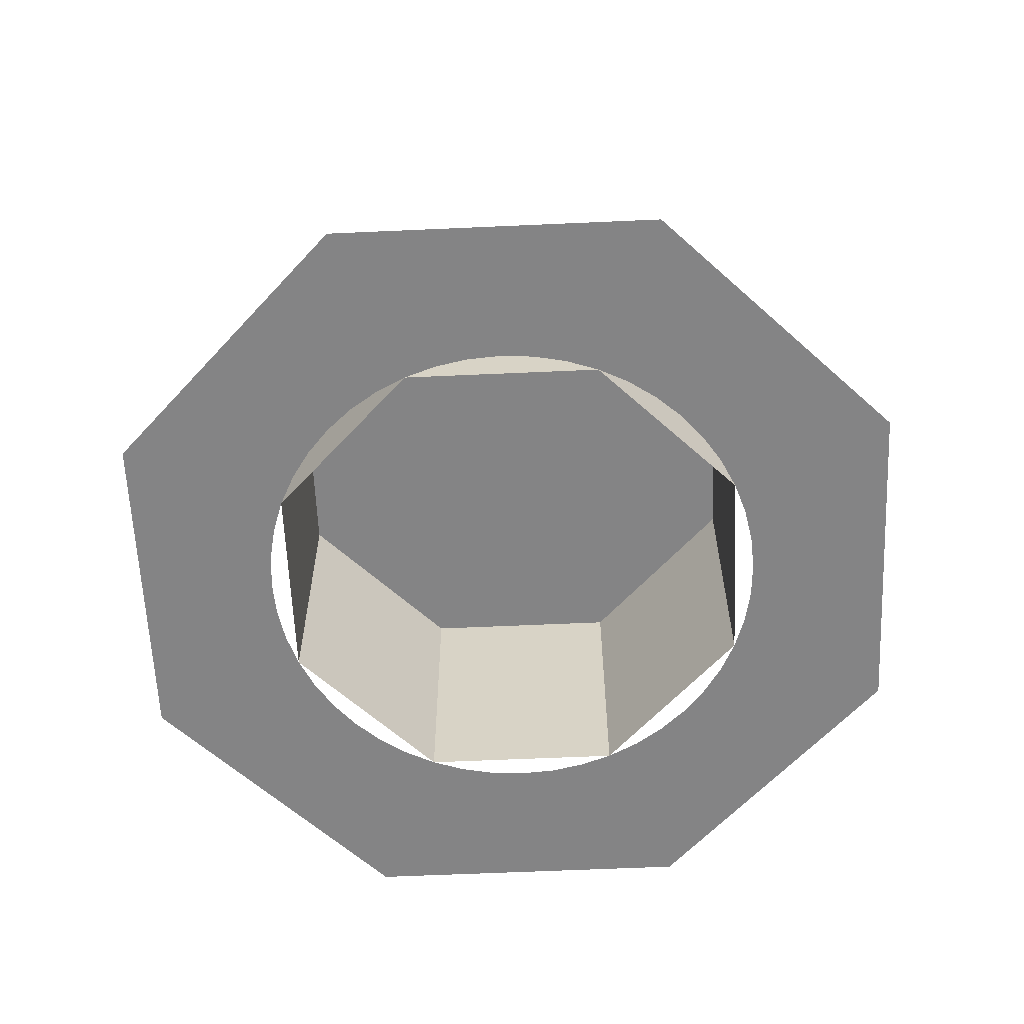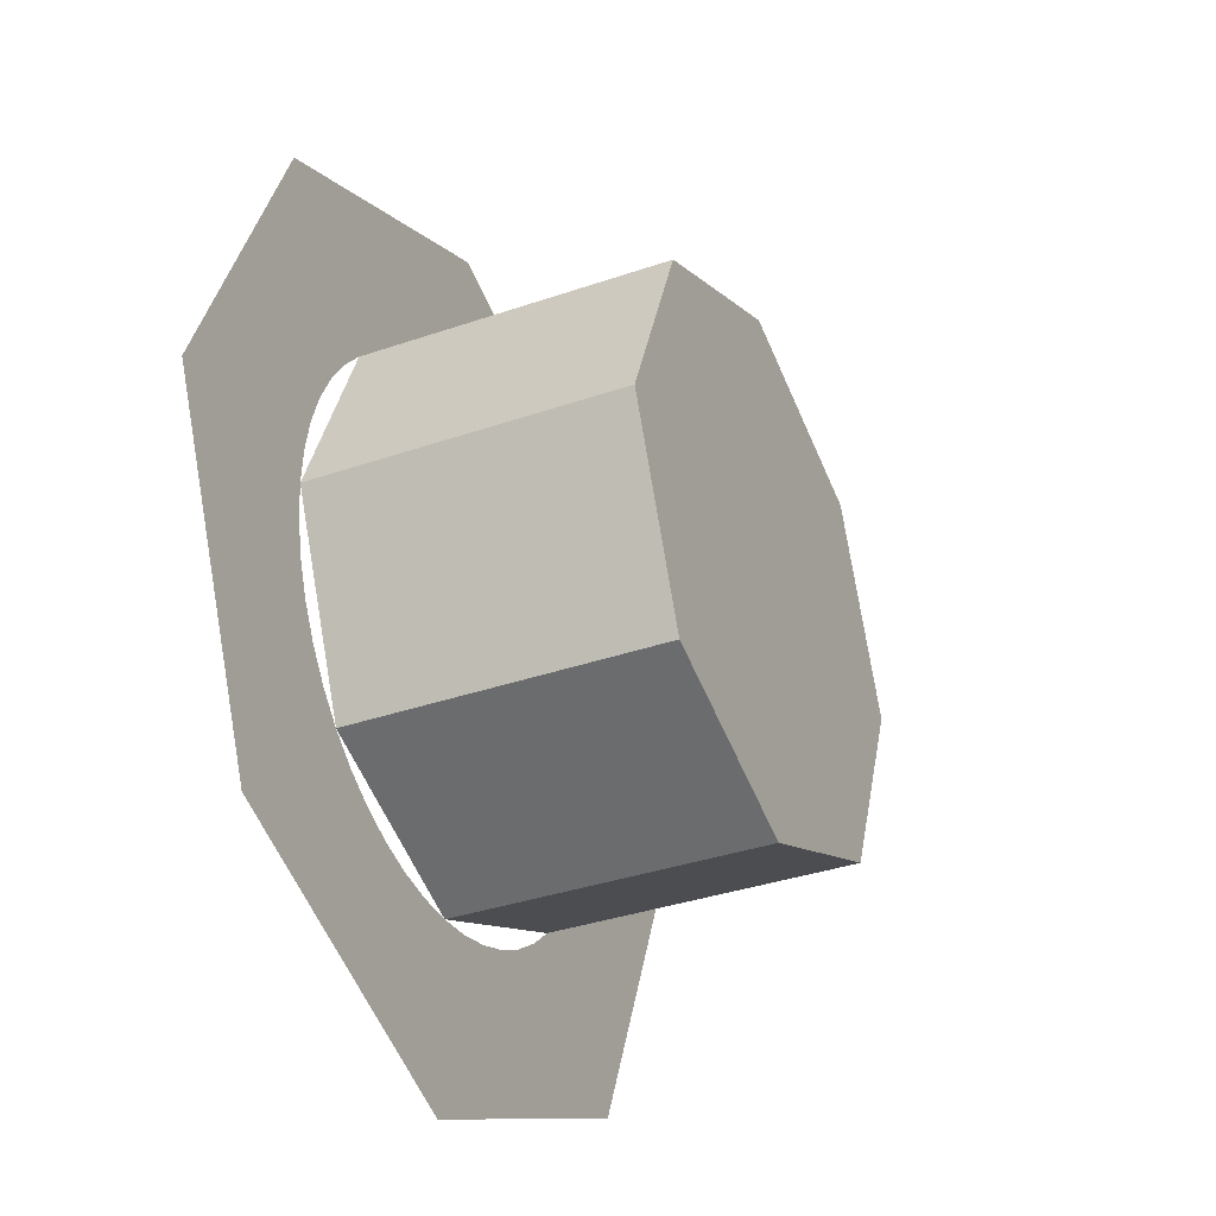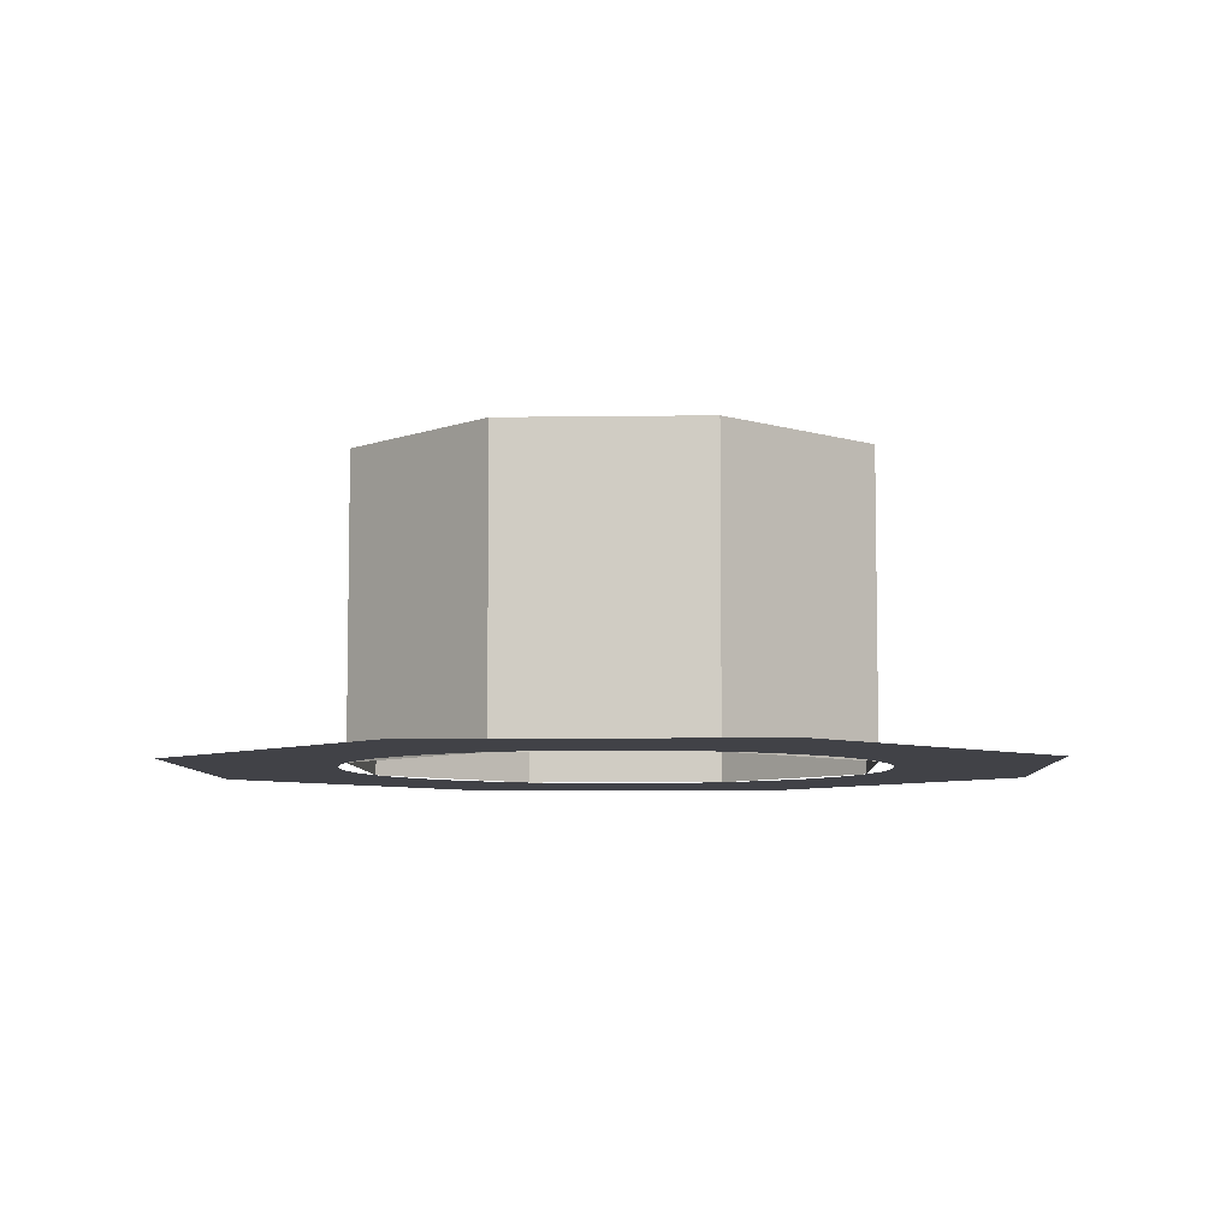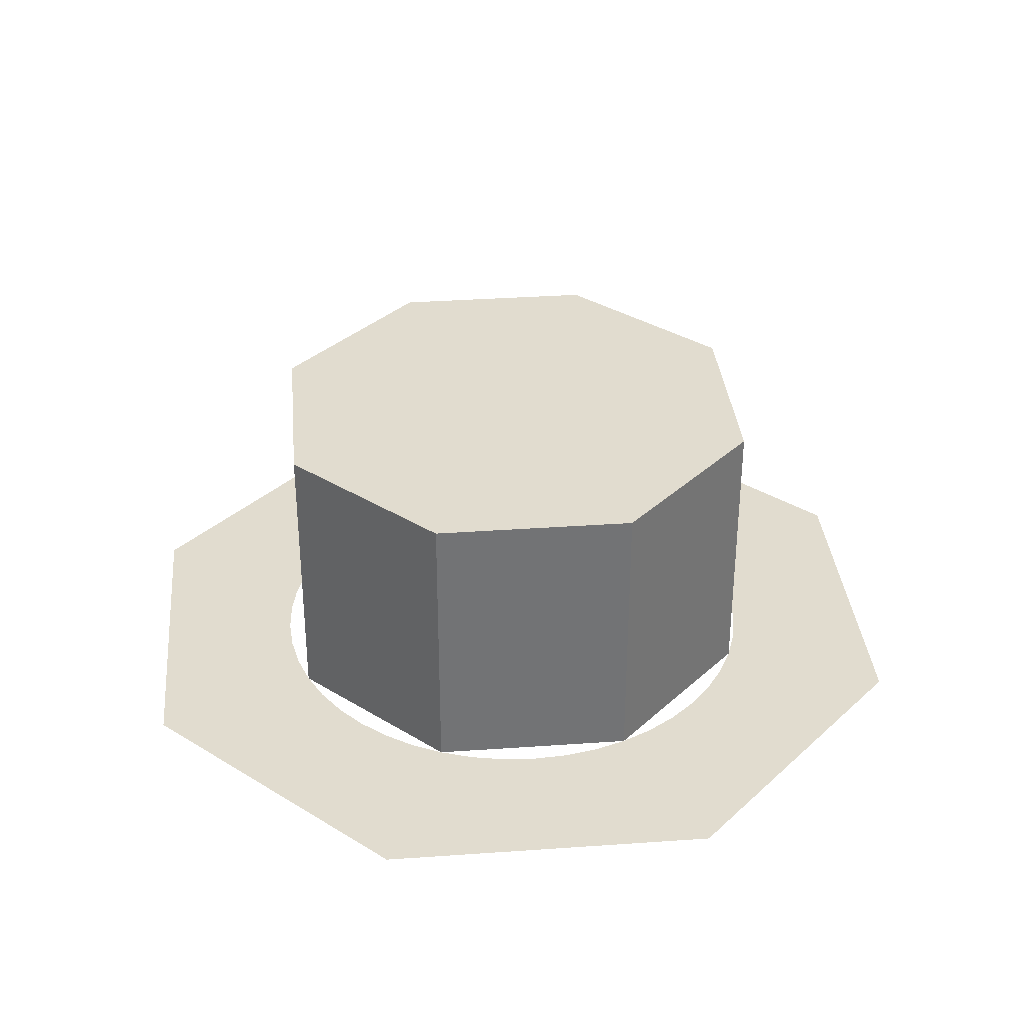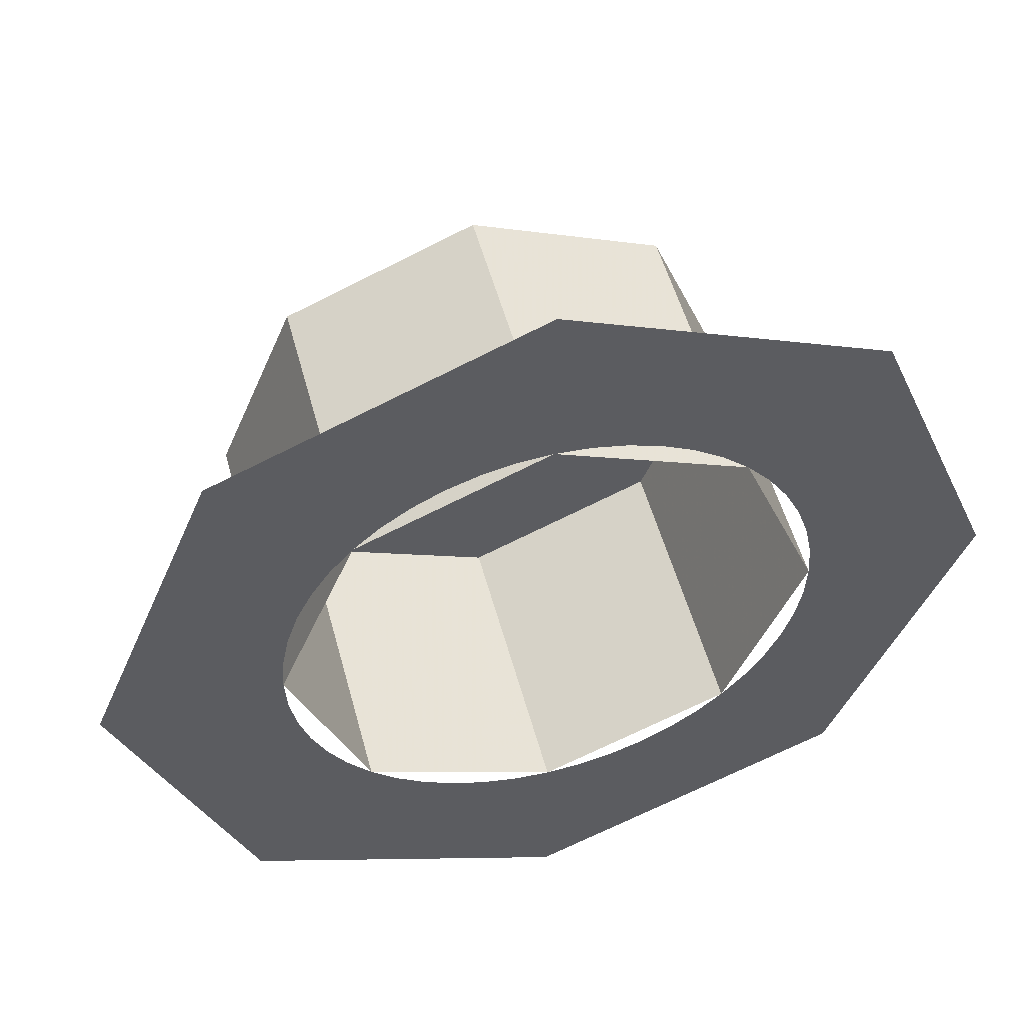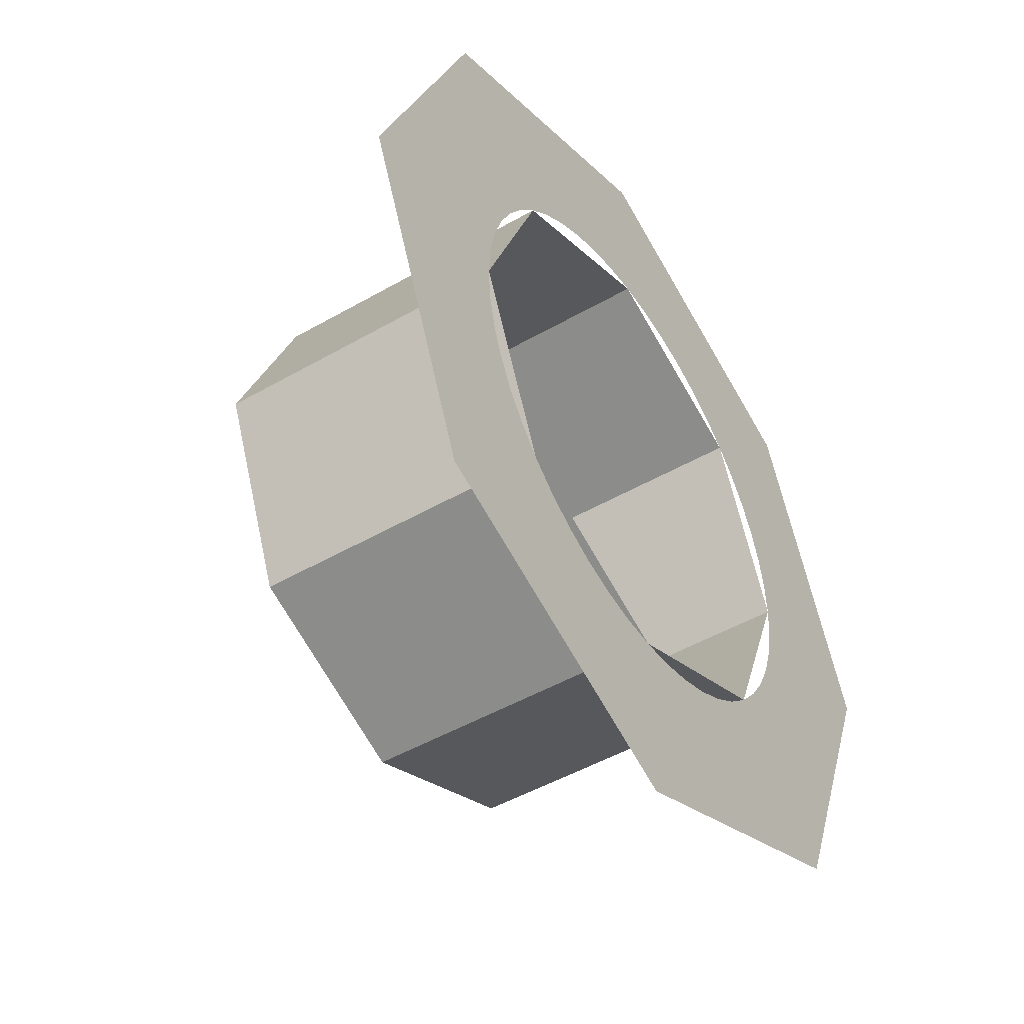
<metadata>
{"format":"obj","ext":"obj","renderer":"f3d","projection":"perspective","resolution":1024,"background":"white","views":[{"elev":-61.5,"azim":25.1,"up":"+Y"},{"elev":-34.4,"azim":115.2,"up":"+Z"},{"elev":-6.8,"azim":-110.1,"up":"+Y"},{"elev":34.5,"azim":-117.9,"up":"+Y"},{"elev":51.9,"azim":-14.8,"up":"+Z"},{"elev":-47.6,"azim":-56.9,"up":"+Z"}]}
</metadata>
<code>
v 0 4.6 0
v 0 4.6 -0.9
v 0.6364 4.6 -0.6364
v 0 4.6 0
v 0.6364 4.6 -0.6364
v 0.9 4.6 0
v 0 4.6 0
v 0.9 4.6 0
v 0.6364 4.6 0.6364
v 0 4.6 0
v 0.6364 4.6 0.6364
v 0 4.6 0.9
v 0 4.6 0
v 0 4.6 0.9
v -0.6364 4.6 0.6364
v 0 4.6 0
v -0.6364 4.6 0.6364
v -0.9 4.6 0
v 0 4.6 0
v -0.9 4.6 0
v -0.6364 4.6 -0.6364
v 0 4.6 0
v -0.6364 4.6 -0.6364
v 0 4.6 -0.9
v 0.6364 4.6 -0.6364
v 0 4.6 -0.9
v 0 3.6 -0.9
v 0.6364 3.6 -0.6364
v 0.9 4.6 0
v 0.6364 4.6 -0.6364
v 0.6364 3.6 -0.6364
v 0.9 3.6 0
v 0.6364 4.6 0.6364
v 0.9 4.6 0
v 0.9 3.6 0
v 0.6364 3.6 0.6364
v 0 4.6 0.9
v 0.6364 4.6 0.6364
v 0.6364 3.6 0.6364
v 0 3.6 0.9
v -0.6364 4.6 0.6364
v 0 4.6 0.9
v 0 3.6 0.9
v -0.6364 3.6 0.6364
v -0.9 4.6 0
v -0.6364 4.6 0.6364
v -0.6364 3.6 0.6364
v -0.9 3.6 0
v -0.6364 4.6 -0.6364
v -0.9 4.6 0
v -0.9 3.6 0
v -0.6364 3.6 -0.6364
v 0 4.6 -0.9
v -0.6364 4.6 -0.6364
v -0.6364 3.6 -0.6364
v 0 3.6 -0.9
v 0 3.6 1.125
v 0.1468 3.6 1.115
v 0.1174 3.6 0.8923
v 0 3.6 0.9
v 0.1468 3.6 1.115
v 0.2912 3.6 1.087
v 0.2329 3.6 0.8693
v 0.1174 3.6 0.8923
v 0.2912 3.6 1.087
v 0.4305 3.6 1.039
v 0.3444 3.6 0.8315
v 0.2329 3.6 0.8693
v 0.4305 3.6 1.039
v 0.5625 3.6 0.9742
v 0.45 3.6 0.7794
v 0.3444 3.6 0.8315
v 0.5625 3.6 0.9742
v 0.6849 3.6 0.8926
v 0.5479 3.6 0.7141
v 0.45 3.6 0.7794
v 0.6849 3.6 0.8926
v 0.7955 3.6 0.7955
v 0.6364 3.6 0.6364
v 0.5479 3.6 0.7141
v 0.7955 3.6 0.7955
v 0.8926 3.6 0.6849
v 0.7141 3.6 0.5479
v 0.6364 3.6 0.6364
v 0.8926 3.6 0.6849
v 0.9742 3.6 0.5625
v 0.7794 3.6 0.45
v 0.7141 3.6 0.5479
v 0.9742 3.6 0.5625
v 1.039 3.6 0.4305
v 0.8315 3.6 0.3444
v 0.7794 3.6 0.45
v 1.039 3.6 0.4305
v 1.087 3.6 0.2912
v 0.8693 3.6 0.2329
v 0.8315 3.6 0.3444
v 1.087 3.6 0.2912
v 1.115 3.6 0.1468
v 0.8923 3.6 0.1174
v 0.8693 3.6 0.2329
v 1.115 3.6 0.1468
v 1.125 3.6 0
v 0.9 3.6 0
v 0.8923 3.6 0.1174
v 1.125 3.6 0
v 1.115 3.6 -0.1468
v 0.8923 3.6 -0.1174
v 0.9 3.6 0
v 1.115 3.6 -0.1468
v 1.087 3.6 -0.2912
v 0.8693 3.6 -0.2329
v 0.8923 3.6 -0.1174
v 1.087 3.6 -0.2912
v 1.039 3.6 -0.4305
v 0.8315 3.6 -0.3444
v 0.8693 3.6 -0.2329
v 1.039 3.6 -0.4305
v 0.9742 3.6 -0.5625
v 0.7794 3.6 -0.45
v 0.8315 3.6 -0.3444
v 0.9742 3.6 -0.5625
v 0.8926 3.6 -0.6849
v 0.7141 3.6 -0.5479
v 0.7794 3.6 -0.45
v 0.8926 3.6 -0.6849
v 0.7955 3.6 -0.7955
v 0.6364 3.6 -0.6364
v 0.7141 3.6 -0.5479
v 0.7955 3.6 -0.7955
v 0.6849 3.6 -0.8926
v 0.5479 3.6 -0.7141
v 0.6364 3.6 -0.6364
v 0.6849 3.6 -0.8926
v 0.5625 3.6 -0.9742
v 0.45 3.6 -0.7794
v 0.5479 3.6 -0.7141
v 0.5625 3.6 -0.9742
v 0.4305 3.6 -1.039
v 0.3444 3.6 -0.8315
v 0.45 3.6 -0.7794
v 0.4305 3.6 -1.039
v 0.2912 3.6 -1.087
v 0.2329 3.6 -0.8693
v 0.3444 3.6 -0.8315
v 0.2912 3.6 -1.087
v 0.1468 3.6 -1.115
v 0.1174 3.6 -0.8923
v 0.2329 3.6 -0.8693
v 0.1468 3.6 -1.115
v 0 3.6 -1.125
v 0 3.6 -0.9
v 0.1174 3.6 -0.8923
v 0 3.6 -1.125
v -0.1468 3.6 -1.115
v -0.1174 3.6 -0.8923
v 0 3.6 -0.9
v -0.1468 3.6 -1.115
v -0.2912 3.6 -1.087
v -0.2329 3.6 -0.8693
v -0.1174 3.6 -0.8923
v -0.2912 3.6 -1.087
v -0.4305 3.6 -1.039
v -0.3444 3.6 -0.8315
v -0.2329 3.6 -0.8693
v -0.4305 3.6 -1.039
v -0.5625 3.6 -0.9742
v -0.45 3.6 -0.7794
v -0.3444 3.6 -0.8315
v -0.5625 3.6 -0.9742
v -0.6849 3.6 -0.8926
v -0.5479 3.6 -0.7141
v -0.45 3.6 -0.7794
v -0.6849 3.6 -0.8926
v -0.7955 3.6 -0.7955
v -0.6364 3.6 -0.6364
v -0.5479 3.6 -0.7141
v -0.7955 3.6 -0.7955
v -0.8926 3.6 -0.6849
v -0.7141 3.6 -0.5479
v -0.6364 3.6 -0.6364
v -0.8926 3.6 -0.6849
v -0.9742 3.6 -0.5625
v -0.7794 3.6 -0.45
v -0.7141 3.6 -0.5479
v -0.9742 3.6 -0.5625
v -1.039 3.6 -0.4305
v -0.8315 3.6 -0.3444
v -0.7794 3.6 -0.45
v -1.039 3.6 -0.4305
v -1.087 3.6 -0.2912
v -0.8693 3.6 -0.2329
v -0.8315 3.6 -0.3444
v -1.087 3.6 -0.2912
v -1.115 3.6 -0.1468
v -0.8923 3.6 -0.1174
v -0.8693 3.6 -0.2329
v -1.115 3.6 -0.1468
v -1.125 3.6 0
v -0.9 3.6 0
v -0.8923 3.6 -0.1174
v -1.125 3.6 0
v -1.115 3.6 0.1468
v -0.8923 3.6 0.1174
v -0.9 3.6 0
v -1.115 3.6 0.1468
v -1.087 3.6 0.2912
v -0.8693 3.6 0.2329
v -0.8923 3.6 0.1174
v -1.087 3.6 0.2912
v -1.039 3.6 0.4305
v -0.8315 3.6 0.3444
v -0.8693 3.6 0.2329
v -1.039 3.6 0.4305
v -0.9742 3.6 0.5625
v -0.7794 3.6 0.45
v -0.8315 3.6 0.3444
v -0.9742 3.6 0.5625
v -0.8926 3.6 0.6849
v -0.7141 3.6 0.5479
v -0.7794 3.6 0.45
v -0.8926 3.6 0.6849
v -0.7955 3.6 0.7955
v -0.6364 3.6 0.6364
v -0.7141 3.6 0.5479
v -0.7955 3.6 0.7955
v -0.6849 3.6 0.8926
v -0.5479 3.6 0.7141
v -0.6364 3.6 0.6364
v -0.6849 3.6 0.8926
v -0.5625 3.6 0.9742
v -0.45 3.6 0.7794
v -0.5479 3.6 0.7141
v -0.5625 3.6 0.9742
v -0.4305 3.6 1.039
v -0.3444 3.6 0.8315
v -0.45 3.6 0.7794
v -0.4305 3.6 1.039
v -0.2912 3.6 1.087
v -0.2329 3.6 0.8693
v -0.3444 3.6 0.8315
v -0.2912 3.6 1.087
v -0.1468 3.6 1.115
v -0.1174 3.6 0.8923
v -0.2329 3.6 0.8693
v -0.1468 3.6 1.115
v 0 3.6 1.125
v 0 3.6 0.9
v -0.1174 3.6 0.8923
v 0 3.6 1.5
v 1.061 3.6 1.061
v 0.7955 3.6 0.7955
v 0 3.6 1.125
v 1.061 3.6 1.061
v 1.5 3.6 0
v 1.125 3.6 0
v 0.7955 3.6 0.7955
v 1.5 3.6 0
v 1.061 3.6 -1.061
v 0.7955 3.6 -0.7955
v 1.125 3.6 0
v 1.061 3.6 -1.061
v 0 3.6 -1.5
v 0 3.6 -1.125
v 0.7955 3.6 -0.7955
v 0 3.6 -1.5
v -1.061 3.6 -1.061
v -0.7955 3.6 -0.7955
v 0 3.6 -1.125
v -1.061 3.6 -1.061
v -1.5 3.6 0
v -1.125 3.6 0
v -0.7955 3.6 -0.7955
v -1.5 3.6 0
v -1.061 3.6 1.061
v -0.7955 3.6 0.7955
v -1.125 3.6 0
v -1.061 3.6 1.061
v 0 3.6 1.5
v 0 3.6 1.125
v -0.7955 3.6 0.7955
g mesh1738633
f 1 3 2
f 4 6 5
f 7 9 8
f 10 12 11
f 13 15 14
f 16 18 17
f 19 21 20
f 22 24 23
g mesh1738635
f 25 27 26
f 27 25 28
f 29 31 30
f 31 29 32
f 33 35 34
f 35 33 36
f 37 39 38
f 39 37 40
f 41 43 42
f 43 41 44
f 45 47 46
f 47 45 48
f 49 51 50
f 51 49 52
f 53 55 54
f 55 53 56
g mesh1738638
f 57 58 59
f 59 60 57
f 61 62 63
f 63 64 61
f 65 66 67
f 67 68 65
f 69 70 71
f 71 72 69
f 73 74 75
f 75 76 73
f 77 78 79
f 79 80 77
f 81 82 83
f 83 84 81
f 85 86 87
f 87 88 85
f 89 90 91
f 91 92 89
f 93 94 95
f 95 96 93
f 97 98 99
f 99 100 97
f 101 102 103
f 103 104 101
f 105 106 107
f 107 108 105
f 109 110 111
f 111 112 109
f 113 114 115
f 115 116 113
f 117 118 119
f 119 120 117
f 121 122 123
f 123 124 121
f 125 126 127
f 127 128 125
f 129 130 131
f 131 132 129
f 133 134 135
f 135 136 133
f 137 138 139
f 139 140 137
f 141 142 143
f 143 144 141
f 145 146 147
f 147 148 145
f 149 150 151
f 151 152 149
f 153 154 155
f 155 156 153
f 157 158 159
f 159 160 157
f 161 162 163
f 163 164 161
f 165 166 167
f 167 168 165
f 169 170 171
f 171 172 169
f 173 174 175
f 175 176 173
f 177 178 179
f 179 180 177
f 181 182 183
f 183 184 181
f 185 186 187
f 187 188 185
f 189 190 191
f 191 192 189
f 193 194 195
f 195 196 193
f 197 198 199
f 199 200 197
f 201 202 203
f 203 204 201
f 205 206 207
f 207 208 205
f 209 210 211
f 211 212 209
f 213 214 215
f 215 216 213
f 217 218 219
f 219 220 217
f 221 222 223
f 223 224 221
f 225 226 227
f 227 228 225
f 229 230 231
f 231 232 229
f 233 234 235
f 235 236 233
f 237 238 239
f 239 240 237
f 241 242 243
f 243 244 241
f 245 246 247
f 247 248 245
g mesh1738640
f 249 250 251
f 251 252 249
f 253 254 255
f 255 256 253
f 257 258 259
f 259 260 257
f 261 262 263
f 263 264 261
f 265 266 267
f 267 268 265
f 269 270 271
f 271 272 269
f 273 274 275
f 275 276 273
f 277 278 279
f 279 280 277

</code>
